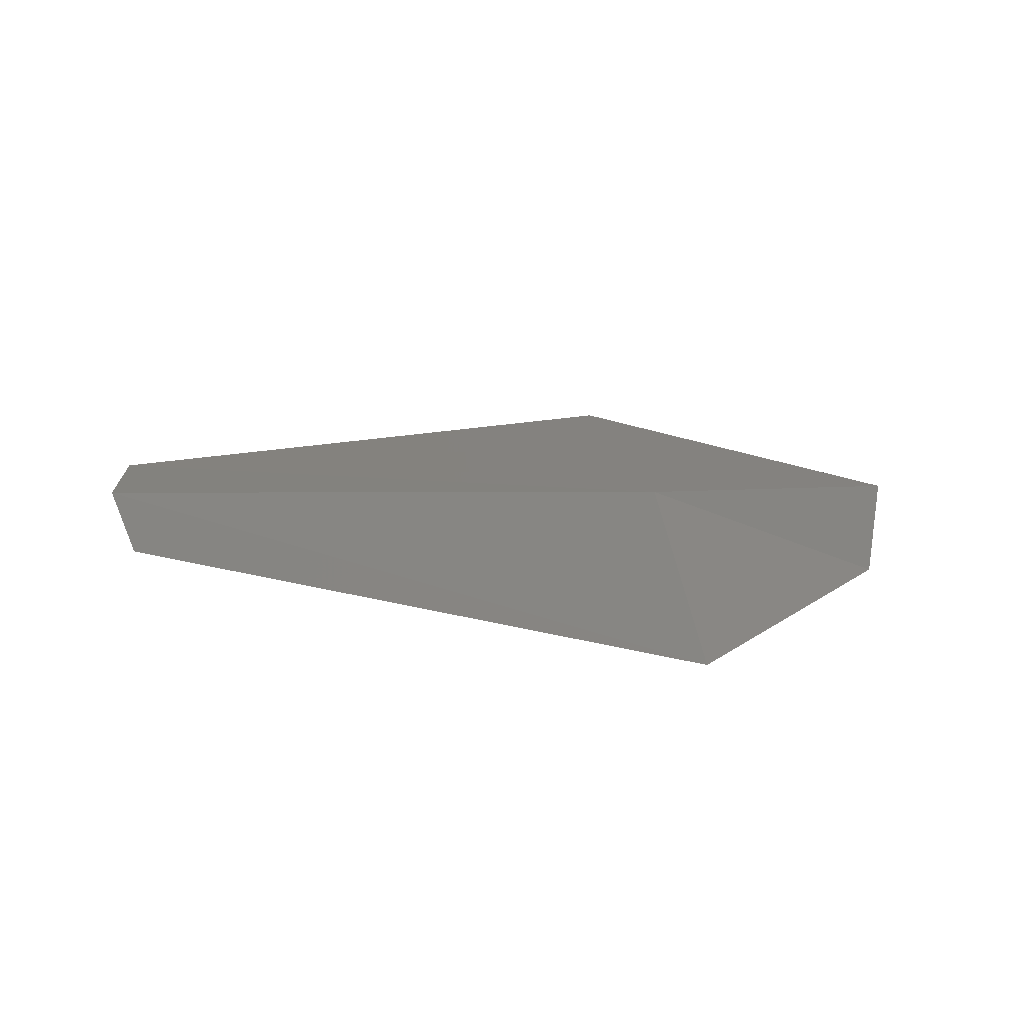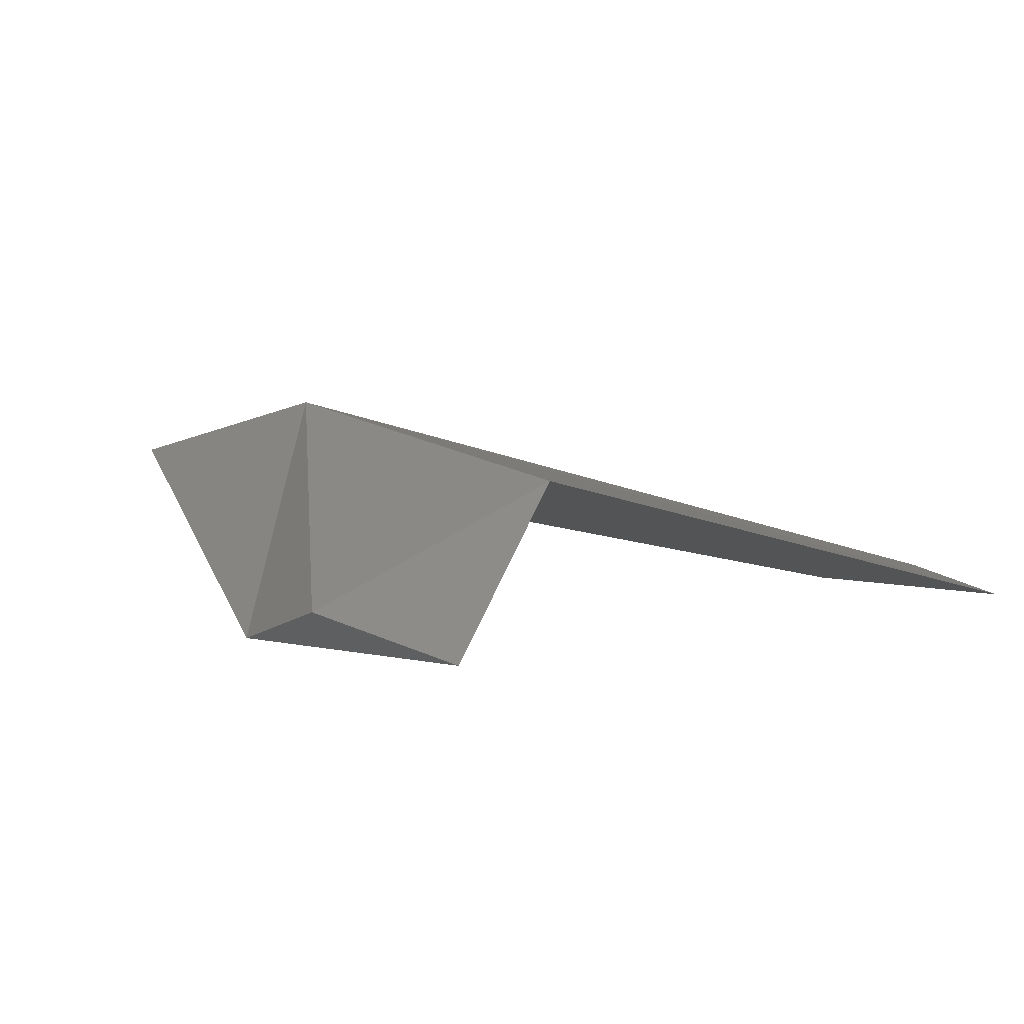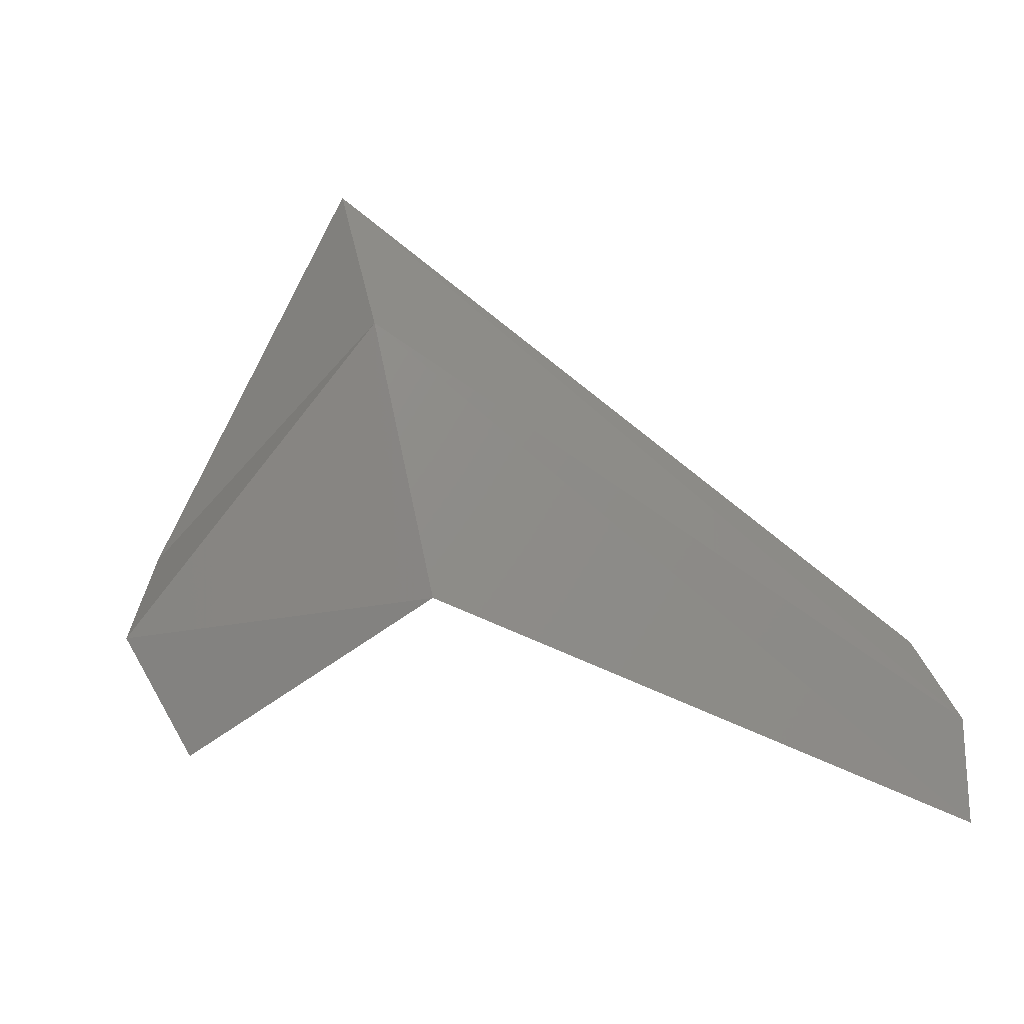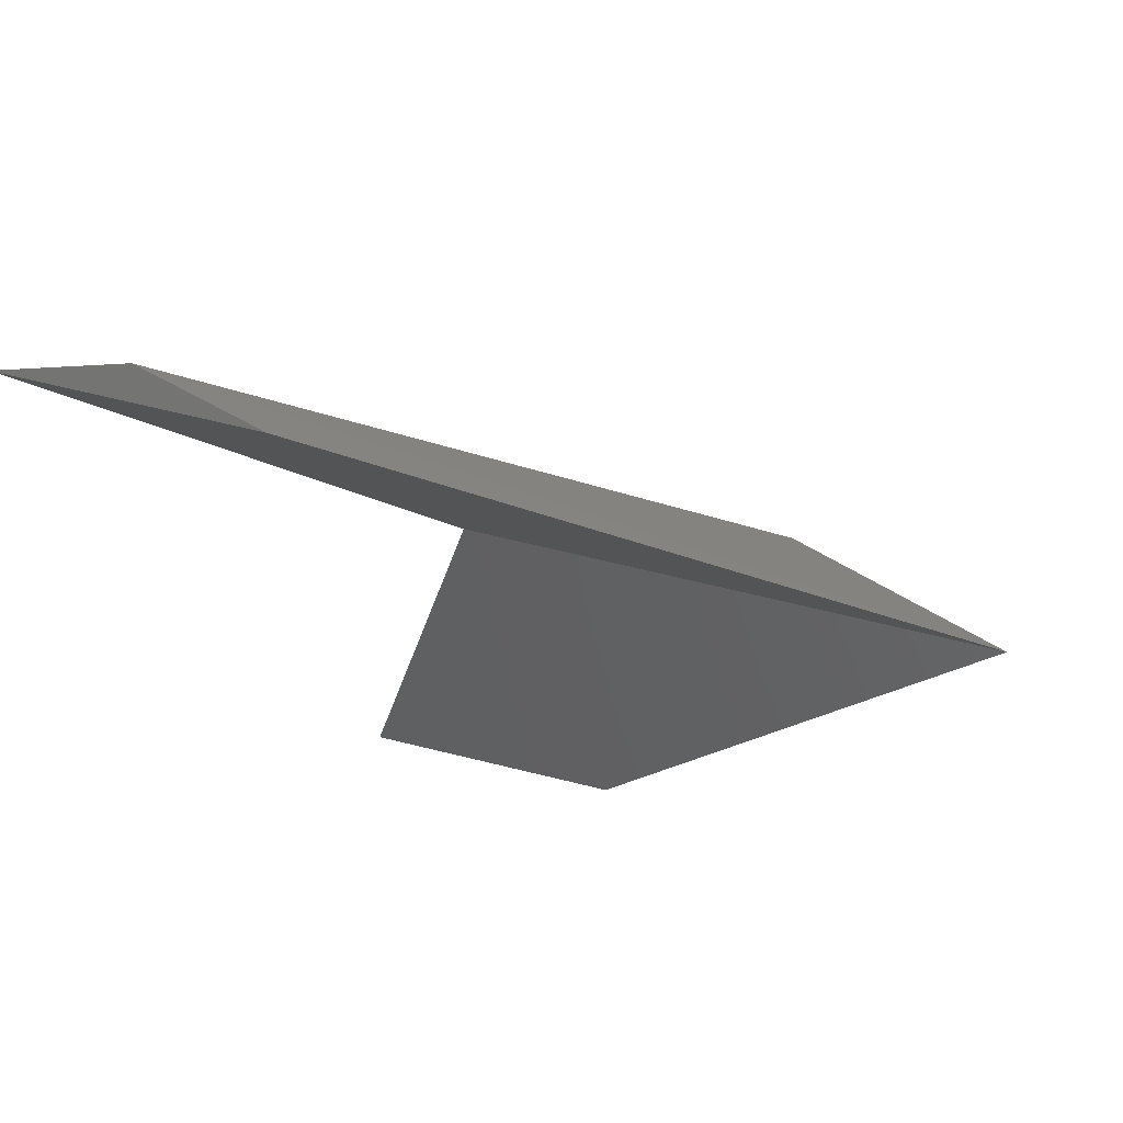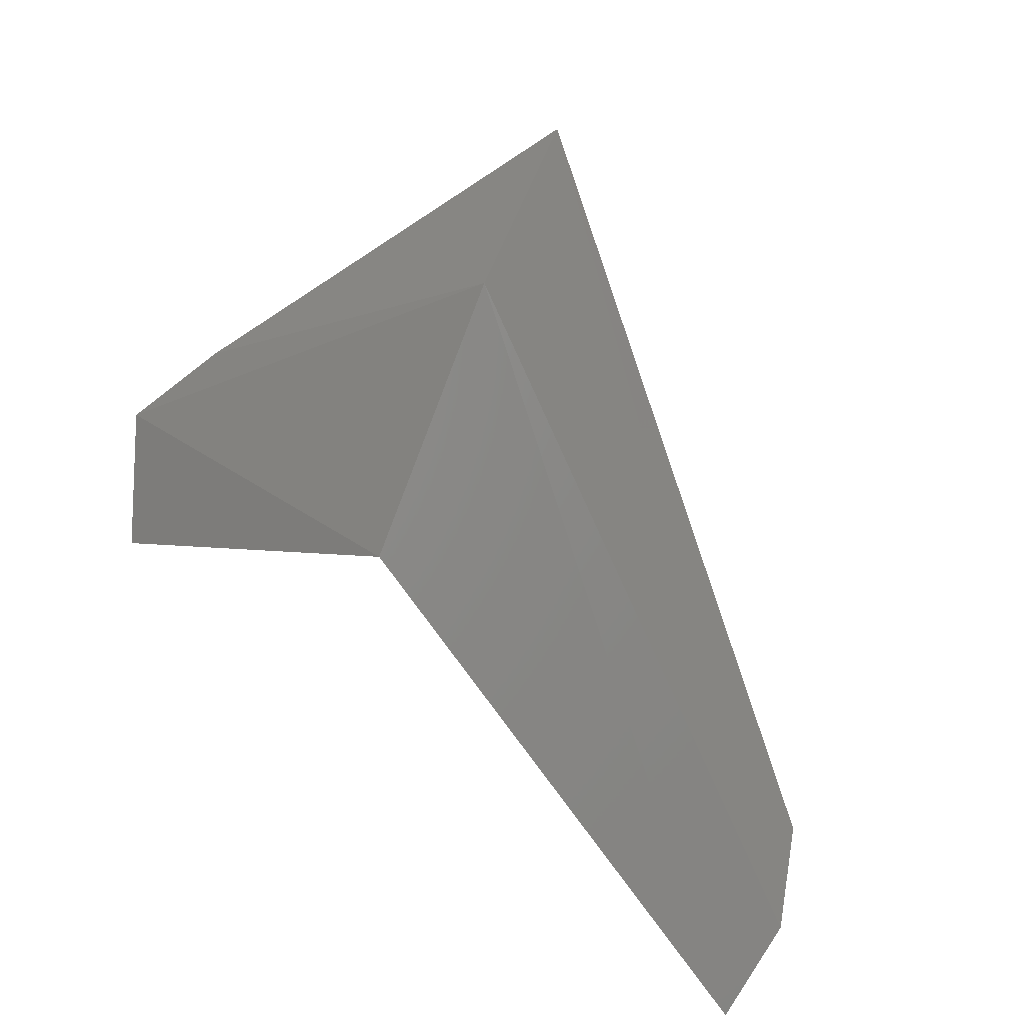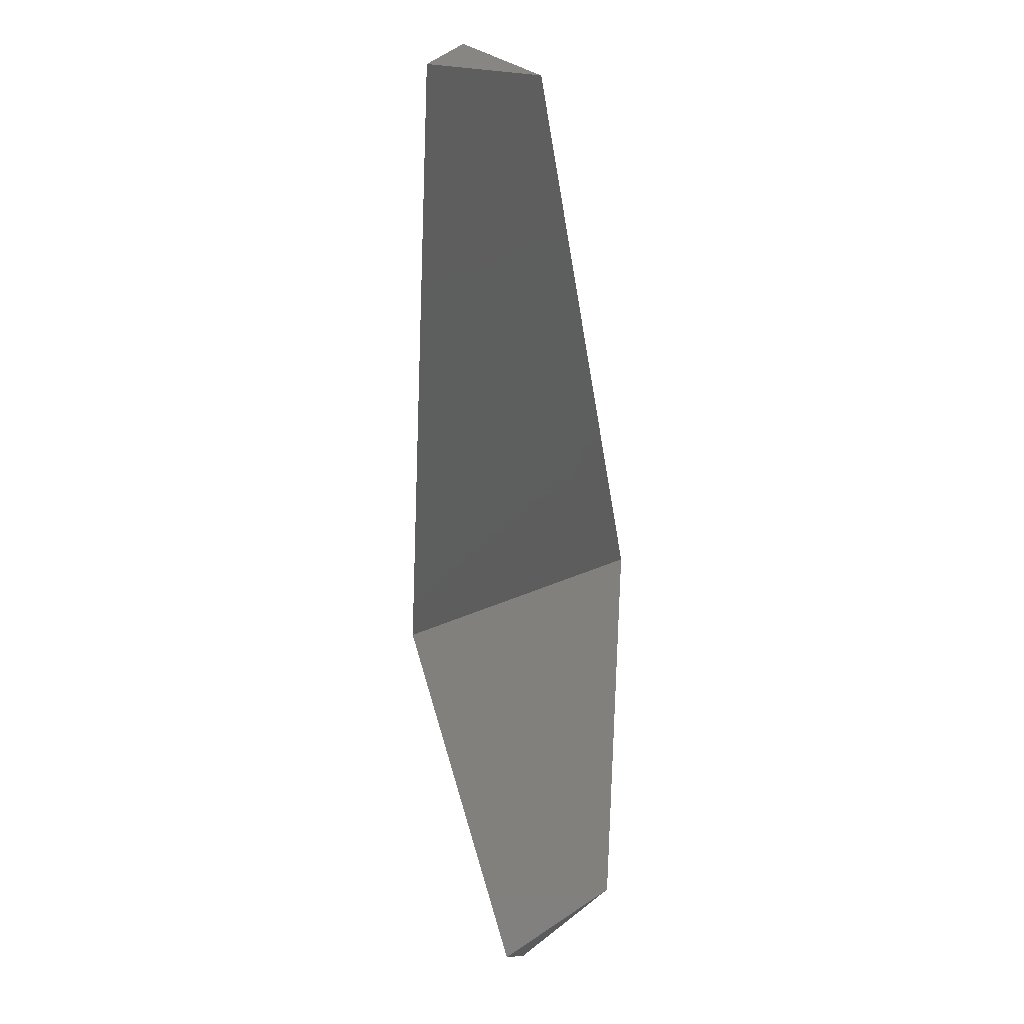
<metadata>
{"format":"stl","ext":"stl","renderer":"f3d","projection":"perspective","resolution":1024,"background":"white","views":[{"elev":29.2,"azim":79.8,"up":"+Y"},{"elev":8.6,"azim":-149.6,"up":"+Y"},{"elev":62.3,"azim":-102.5,"up":"+Y"},{"elev":67.3,"azim":13.8,"up":"+Z"},{"elev":77.1,"azim":-68.5,"up":"+Y"},{"elev":7.7,"azim":-64.9,"up":"+Z"}]}
</metadata>
<code>
# stl→obj: 9 verts, 14 faces
v 32.54 -84.56 78.61
v 32.54 -84.57 78.6
v 32.53 -84.57 78.6
v 32.57 -84.56 78.58
v 32.55 -84.56 78.58
v 32.56 -84.56 78.57
v 32.55 -84.56 78.57
v 32.55 -84.56 78.56
v 32.56 -84.56 78.58
f 1 2 3
f 2 3 4
f 3 4 5
f 4 5 6
f 5 6 7
f 6 7 8
f 7 5 8
f 5 8 9
f 8 9 6
f 9 6 4
f 5 3 9
f 3 9 1
f 9 1 4
f 1 4 2

</code>
